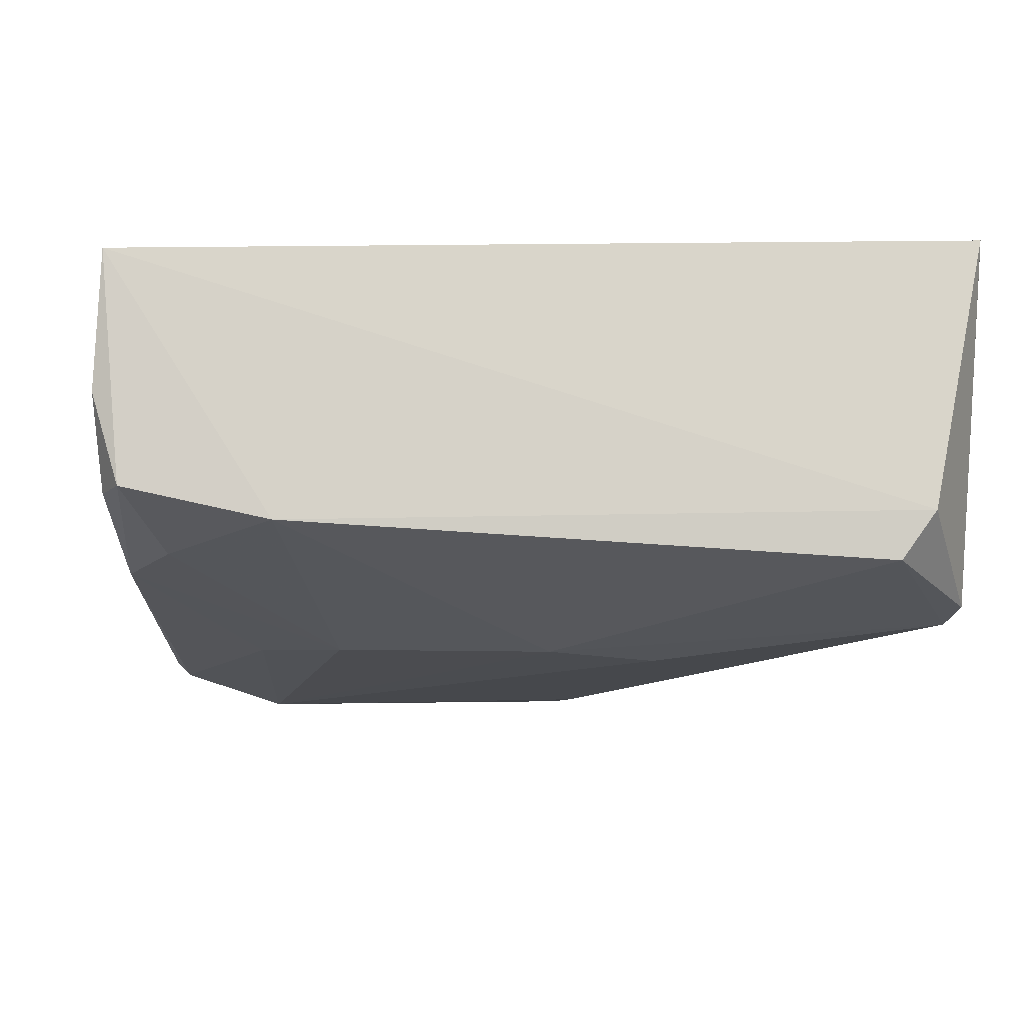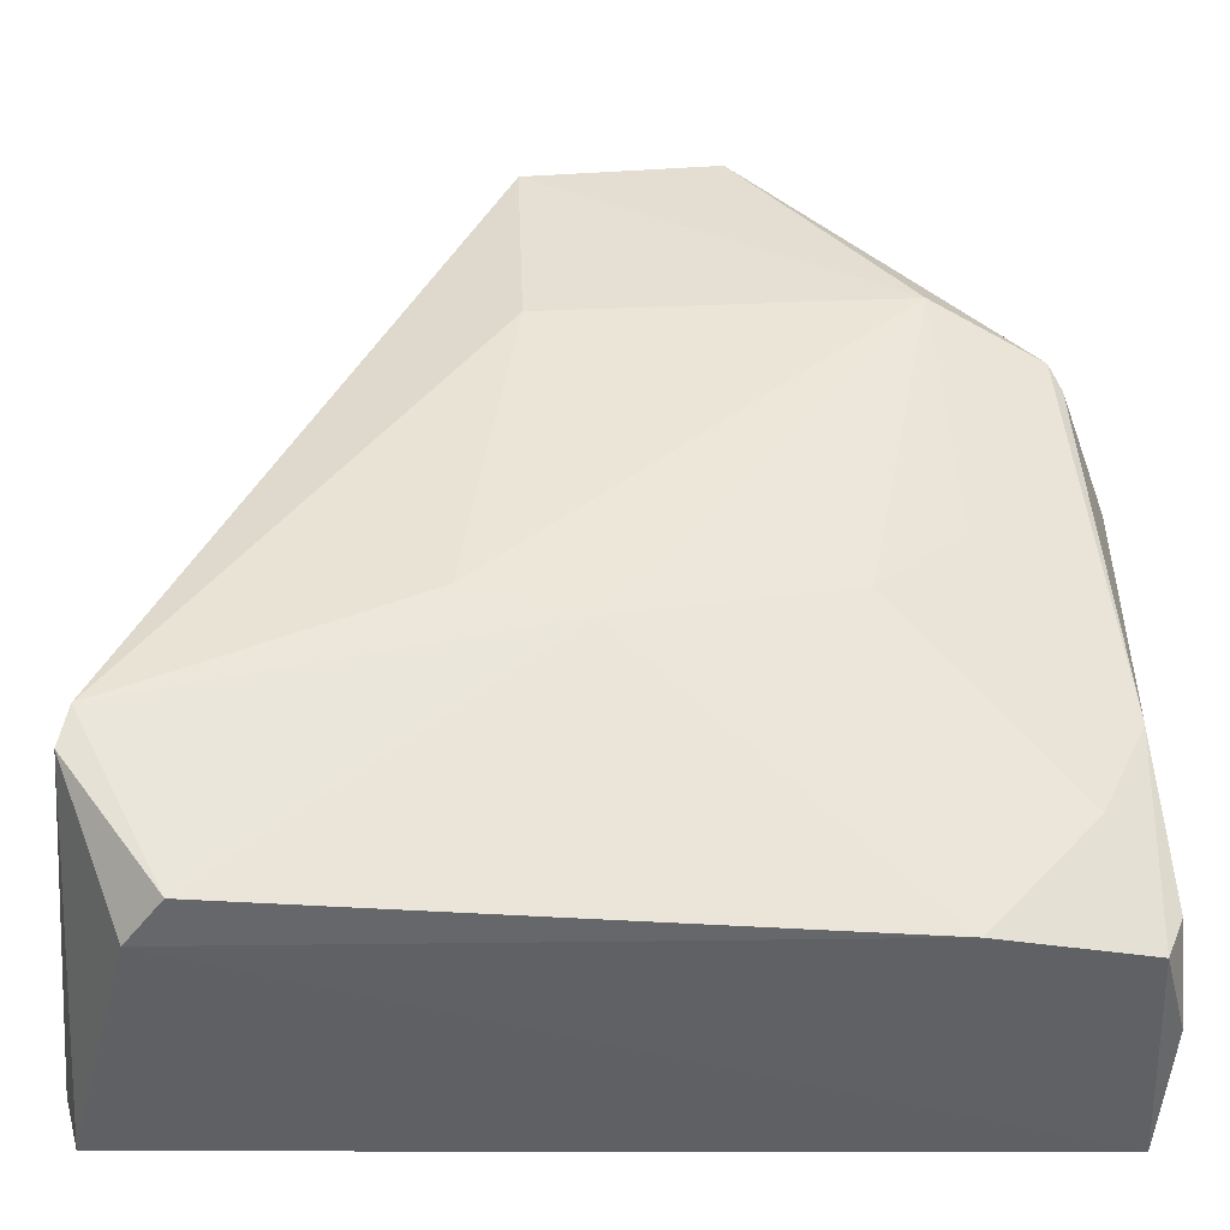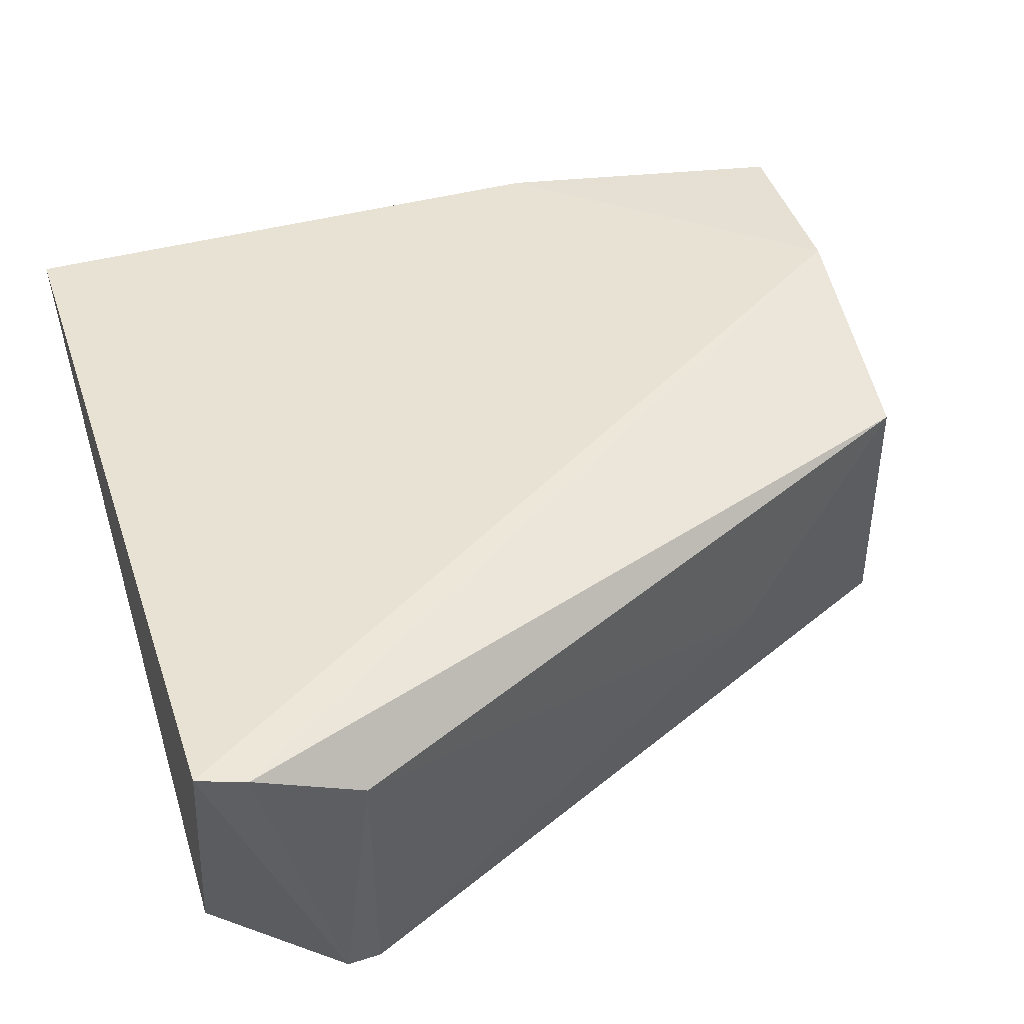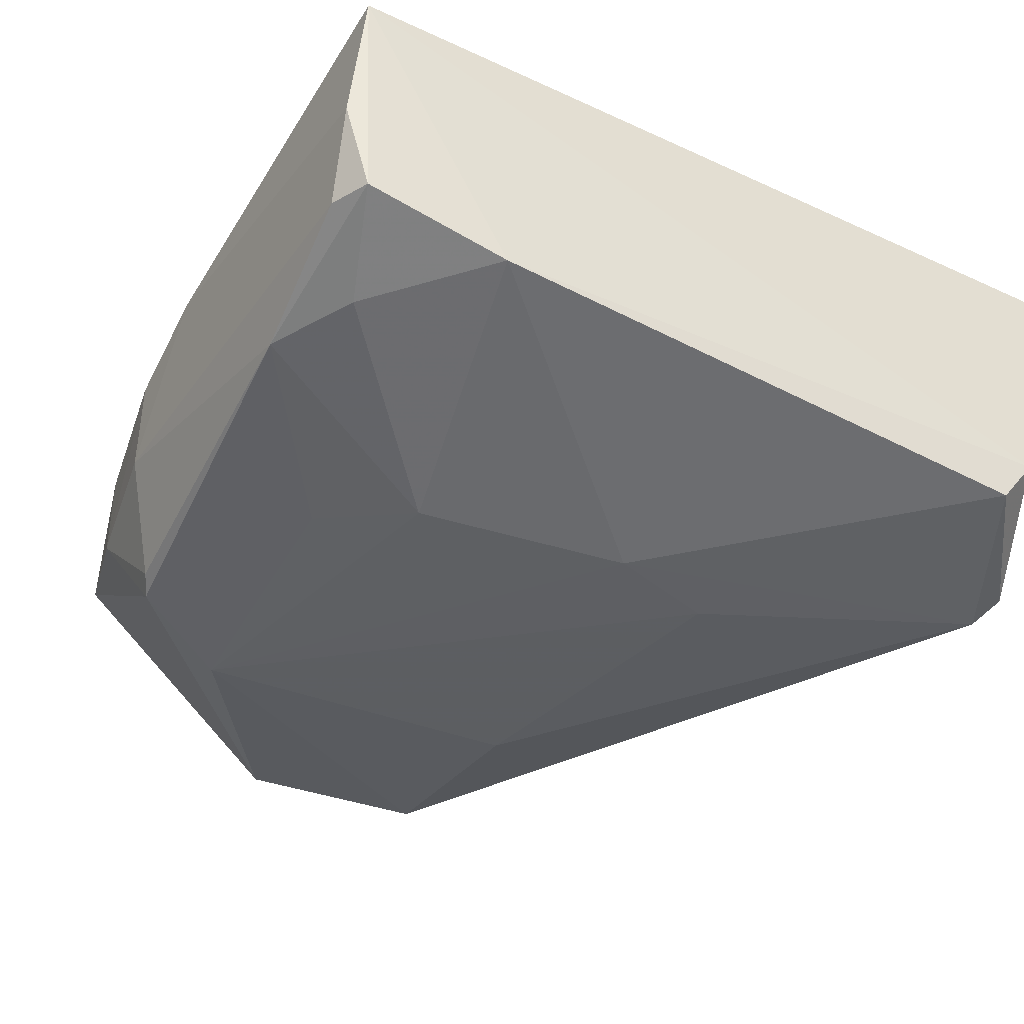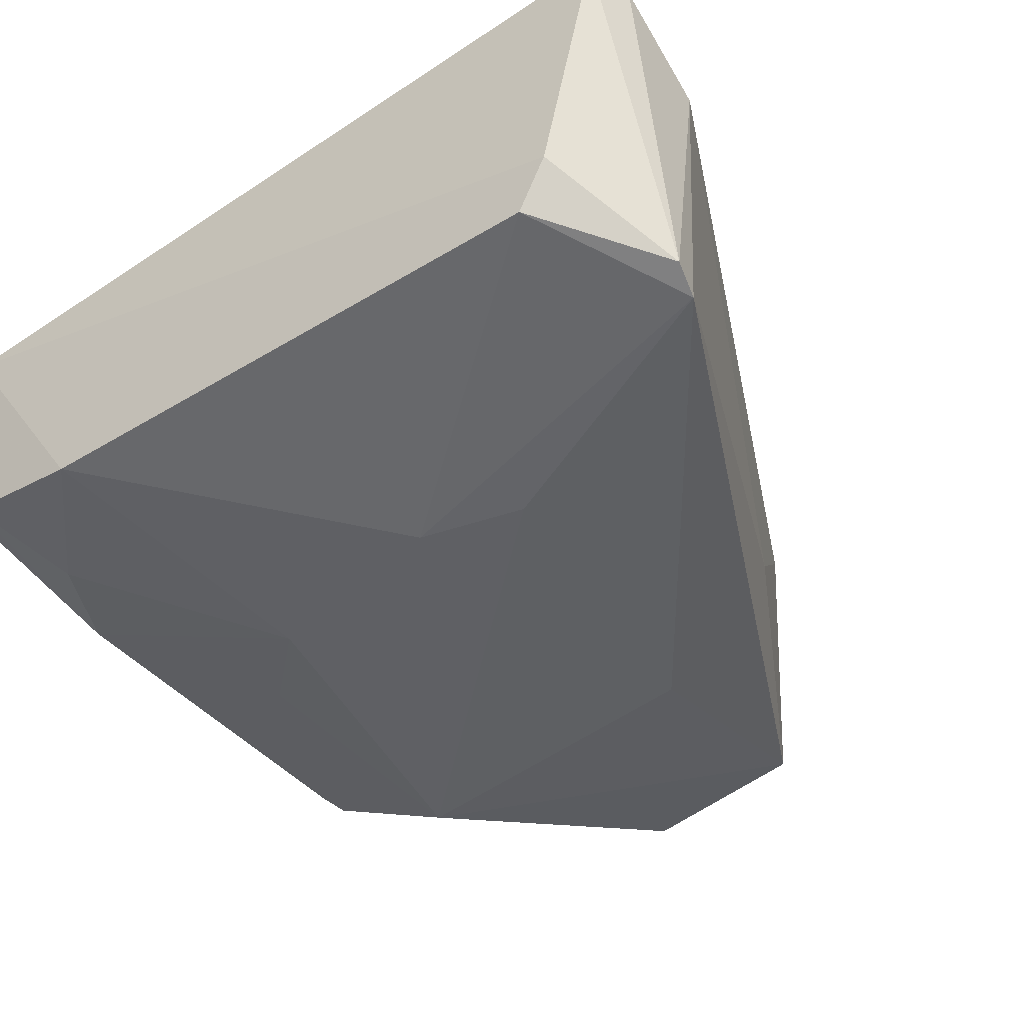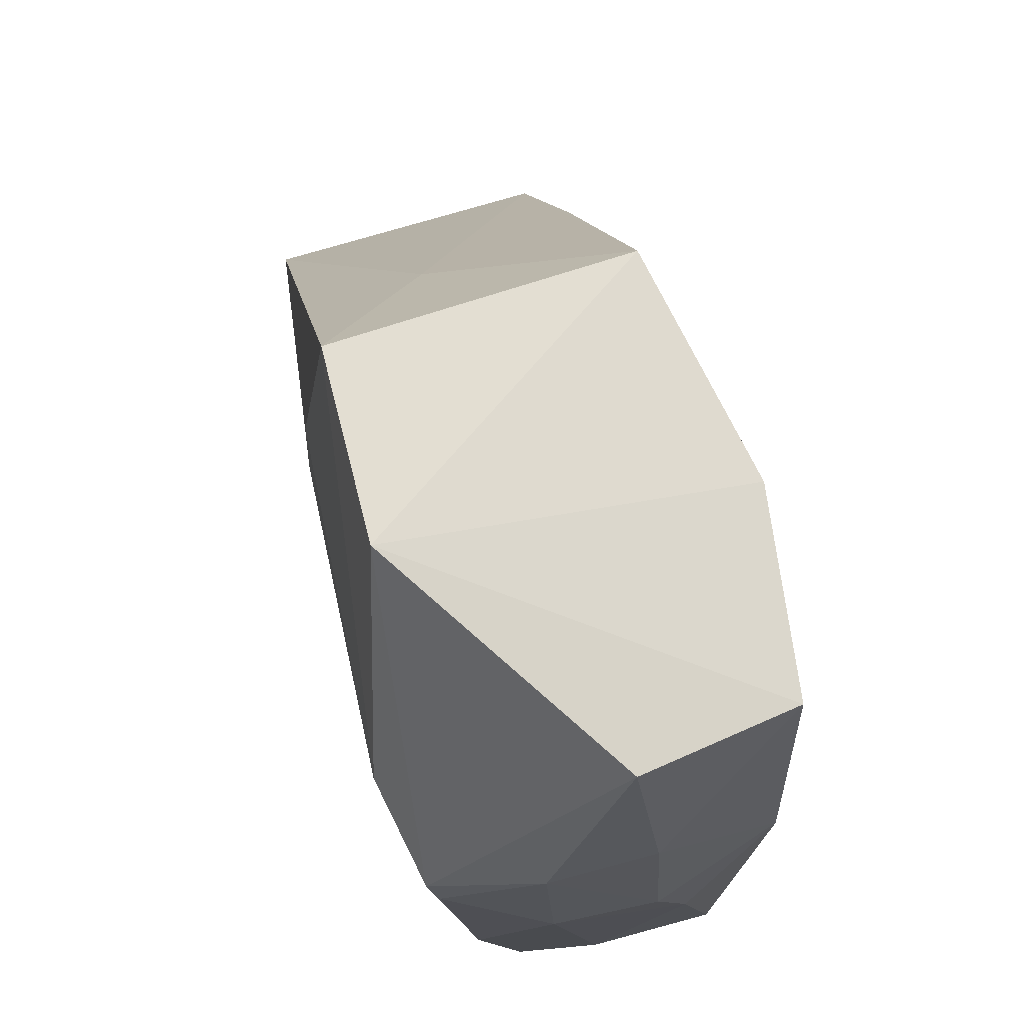
<metadata>
{"format":"obj","ext":"obj","renderer":"f3d","projection":"perspective","resolution":1024,"background":"white","views":[{"elev":-14.2,"azim":-5.4,"up":"+Z"},{"elev":-43.5,"azim":177.6,"up":"+Y"},{"elev":43.9,"azim":72.3,"up":"+Z"},{"elev":-40.3,"azim":-31.1,"up":"+Z"},{"elev":-44.3,"azim":36.5,"up":"+Z"},{"elev":77.7,"azim":-103.0,"up":"+Y"}]}
</metadata>
<code>
v -0.02489 0.001822 0.03242
v 0.01744 -0.06003 0.03031
v -0.009041 0.002244 0.005338
v -0.03672 -0.01356 0.002053
v -0.04986 -0.06408 0.02748
v 0.01648 -0.0539 0.003957
v -0.04246 0.003403 0.01929
v -0.006807 0.0007797 0.02809
v 0.01637 -0.06381 0.03057
v -0.009665 -0.01563 0.002595
v -0.04819 -0.06243 0.009893
v -0.02383 0.004788 0.005696
v -0.0402 0.002634 0.03112
v -0.0004997 -0.0135 0.01366
v 0.01724 -0.05147 0.02591
v -0.04591 -0.01978 0.03023
v -0.006053 -0.04212 0.001478
v 0.0158 -0.05107 0.003146
v -0.04578 -0.01952 0.004734
v 0.0119 -0.06408 0.00913
v -0.04481 -0.01766 0.00398
v -0.0467 -0.01091 0.02058
v -0.03158 -0.04062 0.002238
v 0.009235 -0.06348 0.005371
v -0.0493 -0.02323 0.01259
v -0.037 -0.06315 0.007465
v -0.04692 -0.0118 0.01241
v -0.04815 -0.0472 0.006745
v -0.01476 -0.04421 0.001696
v -0.03796 -0.03461 0.003217
v -0.0503 -0.06243 0.01693
v -0.04974 -0.03199 0.02325
v -0.04942 -0.02355 0.02061
v -0.04486 -0.05427 0.006786
v -0.04948 -0.05929 0.01007
f 8 1 2
f 9 2 1
f 9 6 2
f 10 4 3
f 12 3 4
f 12 8 3
f 12 1 8
f 13 12 7
f 13 1 12
f 14 3 8
f 15 8 2
f 15 2 6
f 15 14 8
f 16 9 1
f 16 5 9
f 16 1 13
f 17 4 10
f 18 10 3
f 18 17 10
f 18 3 14
f 18 15 6
f 18 14 15
f 20 9 5
f 20 6 9
f 21 12 4
f 21 7 12
f 22 16 13
f 22 13 7
f 24 18 6
f 24 6 20
f 26 20 5
f 26 5 11
f 26 24 20
f 27 21 19
f 27 7 21
f 27 19 25
f 27 22 7
f 28 19 21
f 28 25 19
f 29 23 4
f 29 4 17
f 29 17 18
f 29 18 24
f 29 26 23
f 29 24 26
f 30 21 4
f 30 4 23
f 30 28 21
f 30 23 28
f 31 11 5
f 32 5 16
f 32 31 5
f 32 25 31
f 33 27 25
f 33 22 27
f 33 25 32
f 33 32 16
f 33 16 22
f 34 26 11
f 34 11 28
f 34 28 23
f 34 23 26
f 35 28 11
f 35 11 31
f 35 31 25
f 35 25 28

</code>
